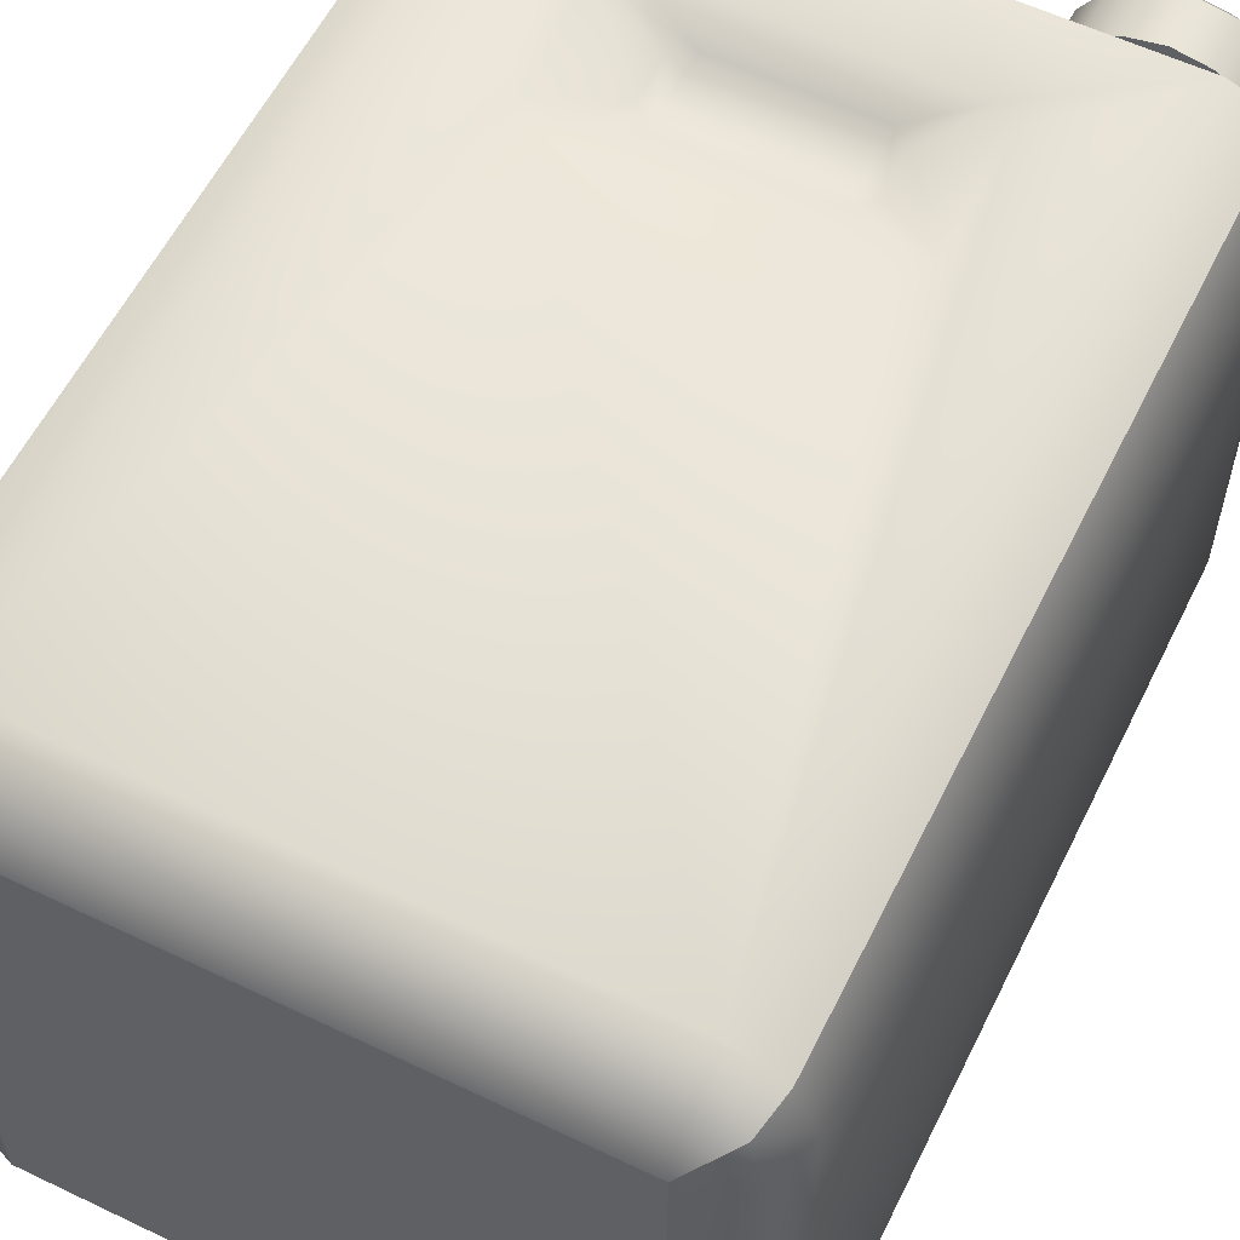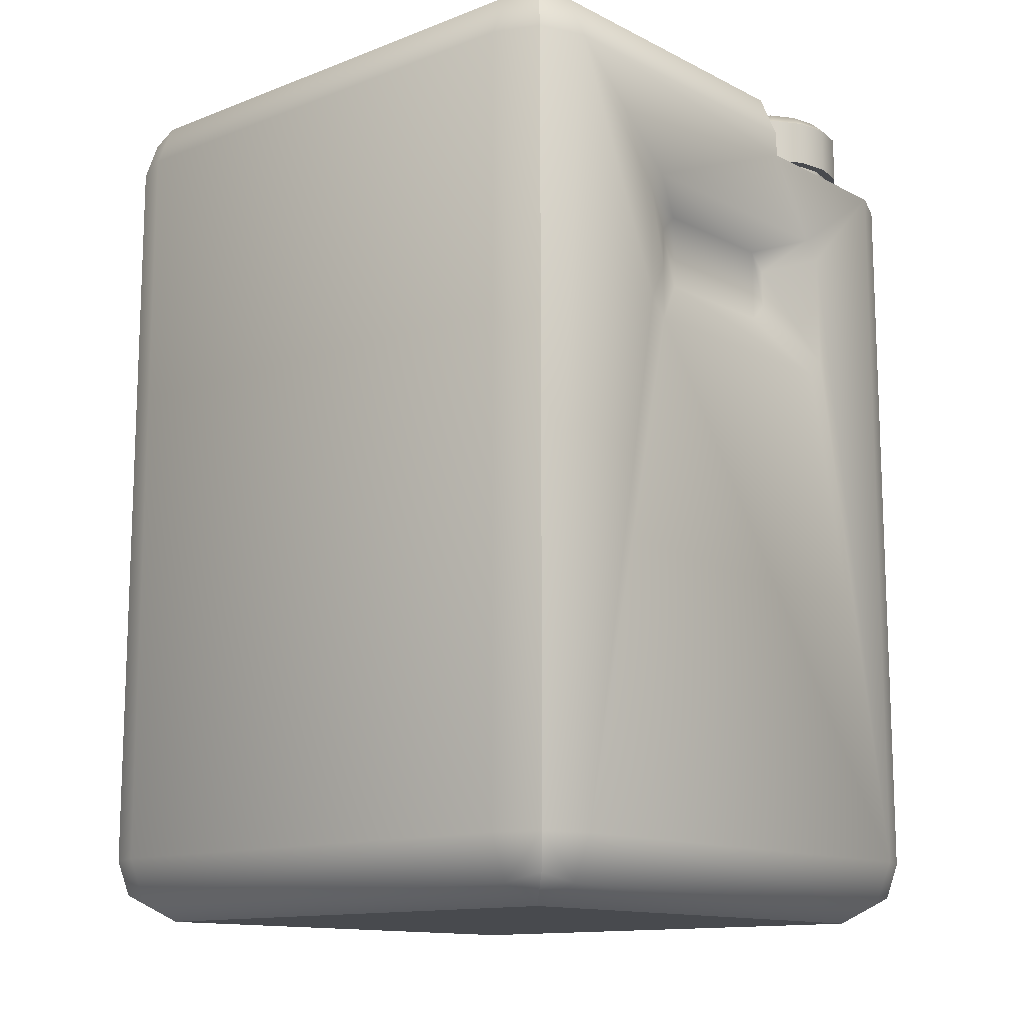
<metadata>
{"format":"obj","ext":"obj","renderer":"f3d","projection":"perspective","resolution":1024,"background":"white","views":[{"elev":58.5,"azim":26.3,"up":"+Z"},{"elev":-13.0,"azim":-48.7,"up":"+Y"}]}
</metadata>
<code>
g Common_Prop_Bucket_01
v -0.0474 0.5 0.1101
v -0.1515 0.5 0.006025
v -0.08886 0.4456 -0.05657
v 0.01519 0.4456 0.04748
v -0.102 0.5 -0.04345
v -0.102 0.4855 -0.04345
v -0.1515 0.5 0.006025
v -0.08886 0.4456 -0.05657
v -0.07573 0.4855 -0.06969
v -0.02626 0.5 -0.1192
v -0.07573 0.5 -0.06969
v 0.002067 0.5 0.0606
v 0.002067 0.4855 0.0606
v -0.102 0.4855 -0.04345
v -0.102 0.5 -0.04345
v 0.002067 0.4855 0.0606
v 0.02831 0.4855 0.03435
v -0.07573 0.4855 -0.06969
v -0.102 0.4855 -0.04345
v 0.0343 0.5 0.06659
v 0.0343 0.451 0.06659
v 0.02422 0.451 0.07925
v 0.02422 0.5 0.07925
v 0.01638 0.5 0.09341
v 0.01638 0.451 0.09341
v 0.01191 0.5 0.109
v 0.01191 0.451 0.109
v 0.01009 0.451 0.14
v 0.01009 0.5 0.14
v 0.01009 0.4895 0.1645
v 0.01009 0.465 0.175
v 0.01009 0.451 0.175
v 0.1323 0.4895 0.04238
v 0.1078 0.5 0.04238
v 0.1078 0.5 -0.14
v 0.1323 0.4895 -0.14
v 0.1276 0.4848 -0.1598
v 0.1428 0.465 0.04238
v 0.1323 0.4673 -0.1645
v 0.1428 0.465 -0.14
v 0.1428 0.451 0.04238
v 0.1323 0.035 -0.1645
v 0.1428 0.035 -0.14
v 0.1428 0.035 0.14
v 0.1428 0.451 0.14
v 0.1323 0.451 0.1645
v 0.1323 0.035 0.1645
v 0.1276 0.01517 0.1599
v 0.1323 0.0105 0.14
v 0.1078 -6.899e-08 0.14
v 0.1078 4.068e-08 -0.14
v 0.1323 0.0105 -0.14
v 0.1276 0.01517 -0.1598
v 0.1428 0.451 0.14
v 0.1323 0.451 0.1645
v 0.1078 0.451 0.175
v 0.0343 0.451 0.06659
v 0.02422 0.451 0.07925
v 0.04696 0.451 0.05651
v 0.01638 0.451 0.09341
v 0.01191 0.451 0.109
v 0.01009 0.451 0.14
v 0.01009 0.451 0.175
v 0.06112 0.451 0.04867
v 0.07667 0.451 0.0442
v 0.1078 0.451 0.04238
v 0.1428 0.451 0.04238
v -0.08886 0.4456 -0.05657
v -0.02626 0.5 -0.1192
v 0.07779 0.5 -0.01512
v 0.01519 0.4456 0.04748
v 0.07779 0.5 -0.01512
v 0.02831 0.5 0.03435
v 0.02831 0.4855 0.03435
v 0.01519 0.4456 0.04748
v 0.002067 0.4855 0.0606
v -0.0474 0.5 0.1101
v 0.002067 0.5 0.0606
v -0.07573 0.5 -0.06969
v 0.02831 0.5 0.03435
v 0.002067 0.5 0.0606
v -0.102 0.5 -0.04345
v -0.07573 0.4855 -0.06969
v 0.02831 0.4855 0.03435
v 0.02831 0.5 0.03435
v -0.07573 0.5 -0.06969
v 0.0343 0.5 0.06659
v 0.04696 0.451 0.05651
v 0.0343 0.451 0.06659
v 0.04696 0.5 0.05651
v 0.06112 0.5 0.04867
v 0.06112 0.451 0.04867
v 0.07667 0.5 0.0442
v 0.07667 0.451 0.0442
v 0.1078 0.451 0.04238
v 0.1078 0.5 0.04238
v 0.1323 0.4895 0.04238
v 0.1428 0.465 0.04238
v 0.1428 0.451 0.04238
v -0.1722 4.068e-08 -0.14
v -0.1722 -6.899e-08 0.14
v 0.1078 -6.899e-08 0.14
v 0.1078 4.068e-08 -0.14
v -0.1722 0.5 0.14
v 0.01009 0.5 0.14
v 0.01009 0.4895 0.1645
v -0.1722 0.4895 0.1645
v -0.1921 0.4848 0.1599
v 0.01009 0.465 0.175
v -0.1722 0.465 0.175
v 0.01009 0.451 0.175
v -0.1967 0.465 0.1645
v -0.1967 0.035 0.1645
v -0.1043 0.405 0.175
v 0.03983 0.405 0.175
v 0.1078 0.451 0.175
v -0.1722 0.035 0.175
v -0.1722 0.0105 0.1645
v -0.1921 0.01517 0.1599
v -0.1722 -6.899e-08 0.14
v 0.1078 -6.899e-08 0.14
v 0.1078 0.0105 0.1645
v 0.1276 0.01517 0.1599
v 0.1078 0.035 0.175
v 0.1323 0.035 0.1645
v 0.1323 0.451 0.1645
v 0.04983 0.395 0.175
v -0.1143 0.3305 0.175
v -0.1043 0.3205 0.175
v -0.1143 0.395 0.175
v -0.0811 0.3611 0.1576
v 0.006632 0.3927 0.1576
v 0.01663 0.3827 0.1576
v 0.04983 0.3305 0.175
v 0.03983 0.3205 0.175
v -0.0711 0.3927 0.1576
v -0.0811 0.3827 0.1576
v -0.0711 0.3511 0.1576
v 0.006632 0.3511 0.1576
v 0.01663 0.3611 0.1576
v 0.1293 0.4932 0.114
v 0.1293 0.467 0.114
v 0.1257 0.467 0.1322
v 0.1257 0.4932 0.1322
v 0.1153 0.467 0.1476
v 0.1153 0.4932 0.1476
v 0.09991 0.4932 0.1579
v 0.09991 0.467 0.1579
v 0.08172 0.467 0.1616
v 0.08172 0.4932 0.1616
v 0.1257 0.4932 0.0958
v 0.1293 0.467 0.114
v 0.1293 0.4932 0.114
v 0.1257 0.467 0.0958
v 0.1153 0.4932 0.08037
v 0.1153 0.467 0.08037
v 0.09991 0.4932 0.07007
v 0.09991 0.467 0.07007
v 0.08172 0.4932 0.06645
v 0.08172 0.467 0.06645
v 0.06352 0.4932 0.07007
v 0.08172 0.467 0.06645
v 0.08172 0.4932 0.06645
v 0.06352 0.467 0.07007
v 0.04809 0.4932 0.08037
v 0.04809 0.467 0.08037
v 0.03778 0.4932 0.0958
v 0.03778 0.467 0.0958
v 0.03416 0.4932 0.114
v 0.03416 0.467 0.114
v 0.03778 0.4932 0.1322
v 0.03416 0.467 0.114
v 0.03416 0.4932 0.114
v 0.03778 0.467 0.1322
v 0.04809 0.4932 0.1476
v 0.04809 0.467 0.1476
v 0.06352 0.4932 0.1579
v 0.06352 0.467 0.1579
v 0.08172 0.4932 0.1616
v 0.08172 0.467 0.1616
v 0.1293 0.467 0.114
v 0.124 0.467 0.114
v 0.1207 0.467 0.1302
v 0.1257 0.467 0.1322
v 0.1116 0.467 0.1439
v 0.1153 0.467 0.1476
v 0.09788 0.467 0.153
v 0.09991 0.467 0.1579
v 0.08172 0.467 0.1562
v 0.08172 0.467 0.1616
v 0.1257 0.467 0.0958
v 0.124 0.467 0.114
v 0.1293 0.467 0.114
v 0.1207 0.467 0.09784
v 0.1153 0.467 0.08037
v 0.1116 0.467 0.08413
v 0.09991 0.467 0.07007
v 0.09788 0.467 0.07497
v 0.08172 0.467 0.06645
v 0.08172 0.467 0.07176
v 0.06352 0.467 0.07007
v 0.08172 0.467 0.07176
v 0.08172 0.467 0.06645
v 0.06555 0.467 0.07497
v 0.04809 0.467 0.08037
v 0.05184 0.467 0.08413
v 0.03778 0.467 0.0958
v 0.04269 0.467 0.09784
v 0.03416 0.467 0.114
v 0.03947 0.467 0.114
v 0.03778 0.467 0.1322
v 0.03947 0.467 0.114
v 0.03416 0.467 0.114
v 0.04269 0.467 0.1302
v 0.04809 0.467 0.1476
v 0.05184 0.467 0.1439
v 0.06352 0.467 0.1579
v 0.06555 0.467 0.153
v 0.08172 0.467 0.1616
v 0.08172 0.467 0.1562
v 0.124 0.467 0.114
v 0.124 0.4573 0.114
v 0.1207 0.4573 0.1302
v 0.1207 0.467 0.1302
v 0.1116 0.4573 0.1439
v 0.1116 0.467 0.1439
v 0.09788 0.467 0.153
v 0.09788 0.4573 0.153
v 0.08172 0.4573 0.1562
v 0.08172 0.467 0.1562
v 0.1207 0.467 0.09784
v 0.124 0.4573 0.114
v 0.124 0.467 0.114
v 0.1207 0.4573 0.09784
v 0.1116 0.467 0.08413
v 0.1116 0.4573 0.08413
v 0.09788 0.467 0.07497
v 0.09788 0.4573 0.07497
v 0.08172 0.467 0.07176
v 0.08172 0.4573 0.07176
v 0.06555 0.467 0.07497
v 0.08172 0.4573 0.07176
v 0.08172 0.467 0.07176
v 0.06555 0.4573 0.07497
v 0.05184 0.467 0.08413
v 0.05184 0.4573 0.08413
v 0.04269 0.467 0.09784
v 0.04269 0.4573 0.09784
v 0.03947 0.467 0.114
v 0.03947 0.4573 0.114
v 0.04269 0.467 0.1302
v 0.03947 0.4573 0.114
v 0.03947 0.467 0.114
v 0.04269 0.4573 0.1302
v 0.05184 0.467 0.1439
v 0.05184 0.4573 0.1439
v 0.06555 0.467 0.153
v 0.06555 0.4573 0.153
v 0.08172 0.467 0.1562
v 0.08172 0.4573 0.1562
v 0.1293 0.451 0.114
v 0.1257 0.4574 0.1322
v 0.1293 0.4574 0.114
v 0.1257 0.451 0.1322
v 0.1154 0.4574 0.1477
v 0.1154 0.451 0.1477
v 0.09994 0.4574 0.158
v 0.09994 0.451 0.158
v 0.08172 0.4574 0.1616
v 0.08172 0.451 0.1616
v 0.1257 0.451 0.09578
v 0.1293 0.451 0.114
v 0.1293 0.4574 0.114
v 0.1257 0.4574 0.09578
v 0.1154 0.451 0.08032
v 0.1154 0.4574 0.08032
v 0.09994 0.451 0.07
v 0.09994 0.4574 0.07
v 0.08172 0.451 0.06638
v 0.08172 0.4574 0.06638
v 0.06349 0.451 0.07
v 0.08172 0.451 0.06638
v 0.08172 0.4574 0.06638
v 0.06349 0.4574 0.07
v 0.04804 0.451 0.08032
v 0.04804 0.4574 0.08032
v 0.03771 0.451 0.09578
v 0.03771 0.4574 0.09578
v 0.03409 0.451 0.114
v 0.03409 0.4574 0.114
v 0.03771 0.451 0.1322
v 0.03409 0.451 0.114
v 0.03409 0.4574 0.114
v 0.03771 0.4574 0.1322
v 0.04804 0.451 0.1477
v 0.04804 0.4574 0.1477
v 0.06349 0.451 0.158
v 0.06349 0.4574 0.158
v 0.08172 0.451 0.1616
v 0.08172 0.4574 0.1616
v 0.08172 0.4573 0.07176
v 0.08172 0.4574 0.06638
v 0.09994 0.4574 0.07
v 0.09788 0.4573 0.07497
v 0.1154 0.4574 0.08032
v 0.1116 0.4573 0.08413
v 0.1257 0.4574 0.09578
v 0.1207 0.4573 0.09784
v 0.1293 0.4574 0.114
v 0.124 0.4573 0.114
v 0.124 0.4573 0.114
v 0.1293 0.4574 0.114
v 0.1257 0.4574 0.1322
v 0.1207 0.4573 0.1302
v 0.1154 0.4574 0.1477
v 0.1116 0.4573 0.1439
v 0.09994 0.4574 0.158
v 0.09788 0.4573 0.153
v 0.08172 0.4574 0.1616
v 0.08172 0.4573 0.1562
v 0.08172 0.4573 0.1562
v 0.08172 0.4574 0.1616
v 0.06349 0.4574 0.158
v 0.06555 0.4573 0.153
v 0.04804 0.4574 0.1477
v 0.05184 0.4573 0.1439
v 0.03771 0.4574 0.1322
v 0.04269 0.4573 0.1302
v 0.03409 0.4574 0.114
v 0.03947 0.4573 0.114
v 0.03947 0.4573 0.114
v 0.03409 0.4574 0.114
v 0.03771 0.4574 0.09578
v 0.04269 0.4573 0.09784
v 0.04804 0.4574 0.08032
v 0.05184 0.4573 0.08413
v 0.06349 0.4574 0.07
v 0.06555 0.4573 0.07497
v 0.08172 0.4574 0.06638
v 0.08172 0.4573 0.07176
v 0.1257 0.4932 0.1322
v 0.1218 0.5 0.114
v 0.1293 0.4932 0.114
v 0.1188 0.5 0.1294
v 0.1153 0.4932 0.1476
v 0.08172 0.5 0.114
v 0.1101 0.5 0.1424
v 0.09991 0.4932 0.1579
v 0.09706 0.5 0.1511
v 0.08172 0.5 0.1541
v 0.08172 0.4932 0.1616
v 0.09991 0.4932 0.07007
v 0.08172 0.5 0.07389
v 0.08172 0.4932 0.06645
v 0.09706 0.5 0.07694
v 0.1153 0.4932 0.08037
v 0.08172 0.5 0.114
v 0.1101 0.5 0.08564
v 0.1257 0.4932 0.0958
v 0.1188 0.5 0.09865
v 0.1218 0.5 0.114
v 0.1293 0.4932 0.114
v 0.03778 0.4932 0.0958
v 0.04161 0.5 0.114
v 0.03416 0.4932 0.114
v 0.04466 0.5 0.09865
v 0.04809 0.4932 0.08037
v 0.08172 0.5 0.114
v 0.05335 0.5 0.08564
v 0.06352 0.4932 0.07007
v 0.06637 0.5 0.07694
v 0.08172 0.5 0.07389
v 0.08172 0.4932 0.06645
v 0.06352 0.4932 0.1579
v 0.08172 0.5 0.1541
v 0.08172 0.4932 0.1616
v 0.06637 0.5 0.1511
v 0.04809 0.4932 0.1476
v 0.08172 0.5 0.114
v 0.05335 0.5 0.1424
v 0.03778 0.4932 0.1322
v 0.04466 0.5 0.1294
v 0.04161 0.5 0.114
v 0.03416 0.4932 0.114
v -0.1967 0.465 0.1645
v -0.1967 0.4895 0.14
v -0.1921 0.4848 0.1599
v -0.1722 0.5 0.14
v -0.1722 0.5 -0.14
v -0.2072 0.465 0.14
v -0.1967 0.035 0.1645
v -0.1967 0.4895 -0.14
v -0.1921 0.4848 -0.1598
v -0.2072 0.465 -0.14
v -0.1967 0.465 -0.1645
v -0.2072 0.035 -0.14
v -0.1967 0.035 -0.1645
v -0.1921 0.01517 -0.1598
v -0.2072 0.035 0.14
v -0.1967 0.0105 -0.14
v -0.1722 4.068e-08 -0.14
v -0.1722 -6.899e-08 0.14
v -0.1967 0.0105 0.14
v -0.1921 0.01517 0.1599
v -0.1722 0.5 -0.14
v -0.07573 0.5 -0.06969
v -0.102 0.5 -0.04345
v -0.1515 0.5 0.006025
v -0.02626 0.5 -0.1192
v -0.1722 0.5 0.14
v 0.1078 0.5 -0.14
v -0.0474 0.5 0.1101
v 0.01009 0.5 0.14
v 0.01191 0.5 0.109
v 0.07779 0.5 -0.01512
v 0.1078 0.5 0.04238
v 0.07667 0.5 0.0442
v 0.002067 0.5 0.0606
v 0.02831 0.5 0.03435
v 0.01638 0.5 0.09341
v 0.02422 0.5 0.07925
v 0.0343 0.5 0.06659
v 0.06112 0.5 0.04867
v 0.04696 0.5 0.05651
v 0.1078 0.5 -0.14
v 0.1078 0.4895 -0.1645
v 0.1276 0.4848 -0.1598
v 0.1323 0.4673 -0.1645
v 0.1078 0.4673 -0.175
v -0.1722 0.465 -0.175
v -0.1722 0.4895 -0.1645
v -0.1722 0.5 -0.14
v -0.1921 0.4848 -0.1598
v -0.1967 0.465 -0.1645
v -0.1722 0.035 -0.175
v -0.1967 0.035 -0.1645
v -0.1921 0.01517 -0.1598
v 0.1323 0.035 -0.1645
v 0.1078 0.035 -0.175
v -0.1722 0.0105 -0.1645
v -0.1722 4.068e-08 -0.14
v 0.1078 0.0105 -0.1645
v 0.1078 4.068e-08 -0.14
v 0.1276 0.01517 -0.1598
v -0.1143 0.395 -0.175
v 0.03983 0.405 -0.175
v -0.1043 0.405 -0.175
v -0.1043 0.3205 -0.175
v -0.1143 0.3305 -0.175
v -0.0811 0.3611 -0.1575
v 0.04983 0.3305 -0.175
v 0.03983 0.3205 -0.175
v -0.0711 0.3511 -0.1575
v -0.0811 0.3827 -0.1575
v -0.0711 0.3927 -0.1575
v 0.006632 0.3927 -0.1575
v 0.006632 0.3511 -0.1575
v 0.04983 0.395 -0.175
v 0.01663 0.3827 -0.1575
v 0.01663 0.3611 -0.1575
g Common_Prop_Bucket_01_0
f 3 2 1
f 4 3 1
f 7 6 5
f 7 8 6
f 8 9 6
f 8 10 9
f 9 10 11
f 14 13 12
f 15 14 12
f 18 17 16
f 19 18 16
f 22 21 20
f 23 22 20
f 22 23 24
f 25 22 24
f 25 24 26
f 27 25 26
f 28 27 26
f 29 28 26
f 30 28 29
f 31 28 30
f 32 28 31
f 35 34 33
f 36 35 33
f 36 37 35
f 33 38 36
f 37 36 39
f 38 40 36
f 36 40 39
f 41 40 38
f 39 40 42
f 40 41 43
f 40 43 42
f 41 44 43
f 45 44 41
f 44 45 46
f 47 44 46
f 47 48 44
f 48 49 44
f 43 44 49
f 49 48 50
f 49 50 51
f 42 43 52
f 52 43 49
f 52 49 51
f 53 42 52
f 53 52 51
f 56 55 54
f 54 57 56
f 57 58 56
f 59 57 54
f 58 60 56
f 56 60 61
f 62 56 61
f 63 56 62
f 64 59 54
f 65 64 54
f 66 65 54
f 67 66 54
f 70 69 68
f 71 70 68
f 74 73 72
f 75 74 72
f 75 76 74
f 76 75 77
f 78 76 77
f 81 80 79
f 82 81 79
f 85 84 83
f 86 85 83
f 89 88 87
f 88 90 87
f 91 90 88
f 92 91 88
f 93 91 92
f 94 93 92
f 94 95 93
f 95 96 93
f 95 97 96
f 98 97 95
f 99 98 95
f 102 101 100
f 103 102 100
f 106 105 104
f 107 106 104
f 108 107 104
f 106 107 109
f 107 110 109
f 111 109 110
f 108 112 107
f 112 110 107
f 112 113 110
f 111 110 114
f 111 114 115
f 111 115 116
f 113 117 110
f 118 117 113
f 119 118 113
f 118 119 120
f 118 120 121
f 122 118 121
f 118 122 117
f 123 122 121
f 122 123 124
f 122 124 117
f 123 125 124
f 125 126 124
f 126 116 124
f 116 115 127
f 116 127 124
f 110 117 128
f 117 124 129
f 117 129 128
f 130 110 128
f 110 130 114
f 131 128 129
f 128 131 130
f 132 115 114
f 133 127 115
f 132 133 115
f 127 134 124
f 127 133 134
f 124 135 129
f 124 134 135
f 136 114 130
f 136 132 114
f 131 137 130
f 137 136 130
f 138 131 129
f 131 138 137
f 138 136 137
f 138 129 135
f 132 136 138
f 139 138 135
f 139 135 134
f 139 132 138
f 133 140 134
f 133 132 140
f 140 139 134
f 132 139 140
f 143 142 141
f 144 143 141
f 145 143 144
f 146 145 144
f 146 147 145
f 147 148 145
f 149 148 147
f 150 149 147
f 153 152 151
f 152 154 151
f 151 154 155
f 154 156 155
f 155 156 157
f 156 158 157
f 157 158 159
f 158 160 159
f 163 162 161
f 162 164 161
f 161 164 165
f 164 166 165
f 165 166 167
f 166 168 167
f 167 168 169
f 168 170 169
f 173 172 171
f 172 174 171
f 171 174 175
f 174 176 175
f 175 176 177
f 176 178 177
f 177 178 179
f 178 180 179
f 183 182 181
f 184 183 181
f 185 183 184
f 186 185 184
f 187 185 186
f 188 187 186
f 189 187 188
f 190 189 188
f 193 192 191
f 192 194 191
f 191 194 195
f 194 196 195
f 195 196 197
f 196 198 197
f 197 198 199
f 198 200 199
f 203 202 201
f 202 204 201
f 201 204 205
f 204 206 205
f 205 206 207
f 206 208 207
f 207 208 209
f 208 210 209
f 213 212 211
f 212 214 211
f 211 214 215
f 214 216 215
f 215 216 217
f 216 218 217
f 217 218 219
f 218 220 219
f 223 222 221
f 224 223 221
f 225 223 224
f 226 225 224
f 226 227 225
f 227 228 225
f 229 228 227
f 230 229 227
f 233 232 231
f 232 234 231
f 231 234 235
f 234 236 235
f 235 236 237
f 236 238 237
f 237 238 239
f 238 240 239
f 243 242 241
f 242 244 241
f 241 244 245
f 244 246 245
f 245 246 247
f 246 248 247
f 247 248 249
f 248 250 249
f 253 252 251
f 252 254 251
f 251 254 255
f 254 256 255
f 255 256 257
f 256 258 257
f 257 258 259
f 258 260 259
f 263 262 261
f 262 264 261
f 262 265 264
f 265 266 264
f 265 267 266
f 267 268 266
f 267 269 268
f 269 270 268
f 273 272 271
f 274 273 271
f 274 271 275
f 276 274 275
f 276 275 277
f 278 276 277
f 278 277 279
f 280 278 279
f 283 282 281
f 284 283 281
f 284 281 285
f 286 284 285
f 286 285 287
f 288 286 287
f 288 287 289
f 290 288 289
f 293 292 291
f 294 293 291
f 294 291 295
f 296 294 295
f 296 295 297
f 298 296 297
f 298 297 299
f 300 298 299
f 303 302 301
f 304 303 301
f 305 303 304
f 306 305 304
f 307 305 306
f 308 307 306
f 309 307 308
f 310 309 308
f 313 312 311
f 314 313 311
f 315 313 314
f 316 315 314
f 317 315 316
f 318 317 316
f 319 317 318
f 320 319 318
f 323 322 321
f 324 323 321
f 325 323 324
f 326 325 324
f 327 325 326
f 328 327 326
f 329 327 328
f 330 329 328
f 333 332 331
f 334 333 331
f 335 333 334
f 336 335 334
f 337 335 336
f 338 337 336
f 339 337 338
f 340 339 338
f 343 342 341
f 342 344 341
f 341 344 345
f 342 346 344
f 344 347 345
f 344 346 347
f 345 347 348
f 347 346 349
f 347 349 348
f 346 350 349
f 348 349 351
f 349 350 351
f 354 353 352
f 353 355 352
f 352 355 356
f 353 357 355
f 355 358 356
f 355 357 358
f 356 358 359
f 358 357 360
f 358 360 359
f 360 357 361
f 359 360 362
f 360 361 362
f 365 364 363
f 364 366 363
f 363 366 367
f 364 368 366
f 366 369 367
f 366 368 369
f 367 369 370
f 369 368 371
f 369 371 370
f 372 371 368
f 370 371 373
f 371 372 373
f 376 375 374
f 375 377 374
f 374 377 378
f 377 375 379
f 377 380 378
f 380 377 379
f 378 380 381
f 382 380 379
f 380 382 381
f 383 382 379
f 381 382 384
f 382 383 384
f 387 386 385
f 386 387 388
f 386 388 389
f 386 390 385
f 391 385 390
f 392 386 389
f 393 392 389
f 386 392 394
f 392 393 394
f 390 386 394
f 393 395 394
f 394 395 396
f 394 396 390
f 395 397 396
f 397 398 396
f 399 391 390
f 396 399 390
f 398 400 396
f 396 400 399
f 400 398 401
f 400 401 402
f 391 399 403
f 400 403 399
f 403 400 402
f 404 391 403
f 404 403 402
f 407 406 405
f 408 407 405
f 409 405 406
f 405 410 408
f 405 409 411
f 408 410 412
f 412 410 413
f 412 413 414
f 409 415 411
f 415 416 411
f 417 416 415
f 412 414 418
f 417 415 419
f 414 420 418
f 421 418 420
f 422 418 421
f 419 418 422
f 423 417 419
f 422 424 419
f 424 423 419
f 427 426 425
f 427 428 426
f 428 429 426
f 426 429 430
f 431 426 430
f 426 431 425
f 431 432 425
f 431 433 432
f 433 431 430
f 434 433 430
f 434 430 435
f 436 434 435
f 437 436 435
f 428 438 429
f 438 439 429
f 440 437 435
f 440 435 439
f 437 440 441
f 440 442 441
f 442 440 439
f 442 439 438
f 442 443 441
f 444 442 438
f 442 444 443
f 430 445 435
f 429 446 430
f 430 447 445
f 446 447 430
f 439 435 448
f 445 449 435
f 435 449 448
f 450 449 445
f 448 449 450
f 429 439 451
f 452 439 448
f 439 452 451
f 453 448 450
f 452 448 453
f 454 450 445
f 450 454 453
f 454 445 455
f 445 447 455
f 454 455 453
f 455 447 456
f 453 455 456
f 447 446 456
f 457 452 453
f 451 452 457
f 457 453 456
f 429 458 446
f 458 429 451
f 446 458 459
f 456 446 459
f 459 458 451
f 460 451 457
f 460 457 456
f 460 459 451
f 459 460 456

</code>
